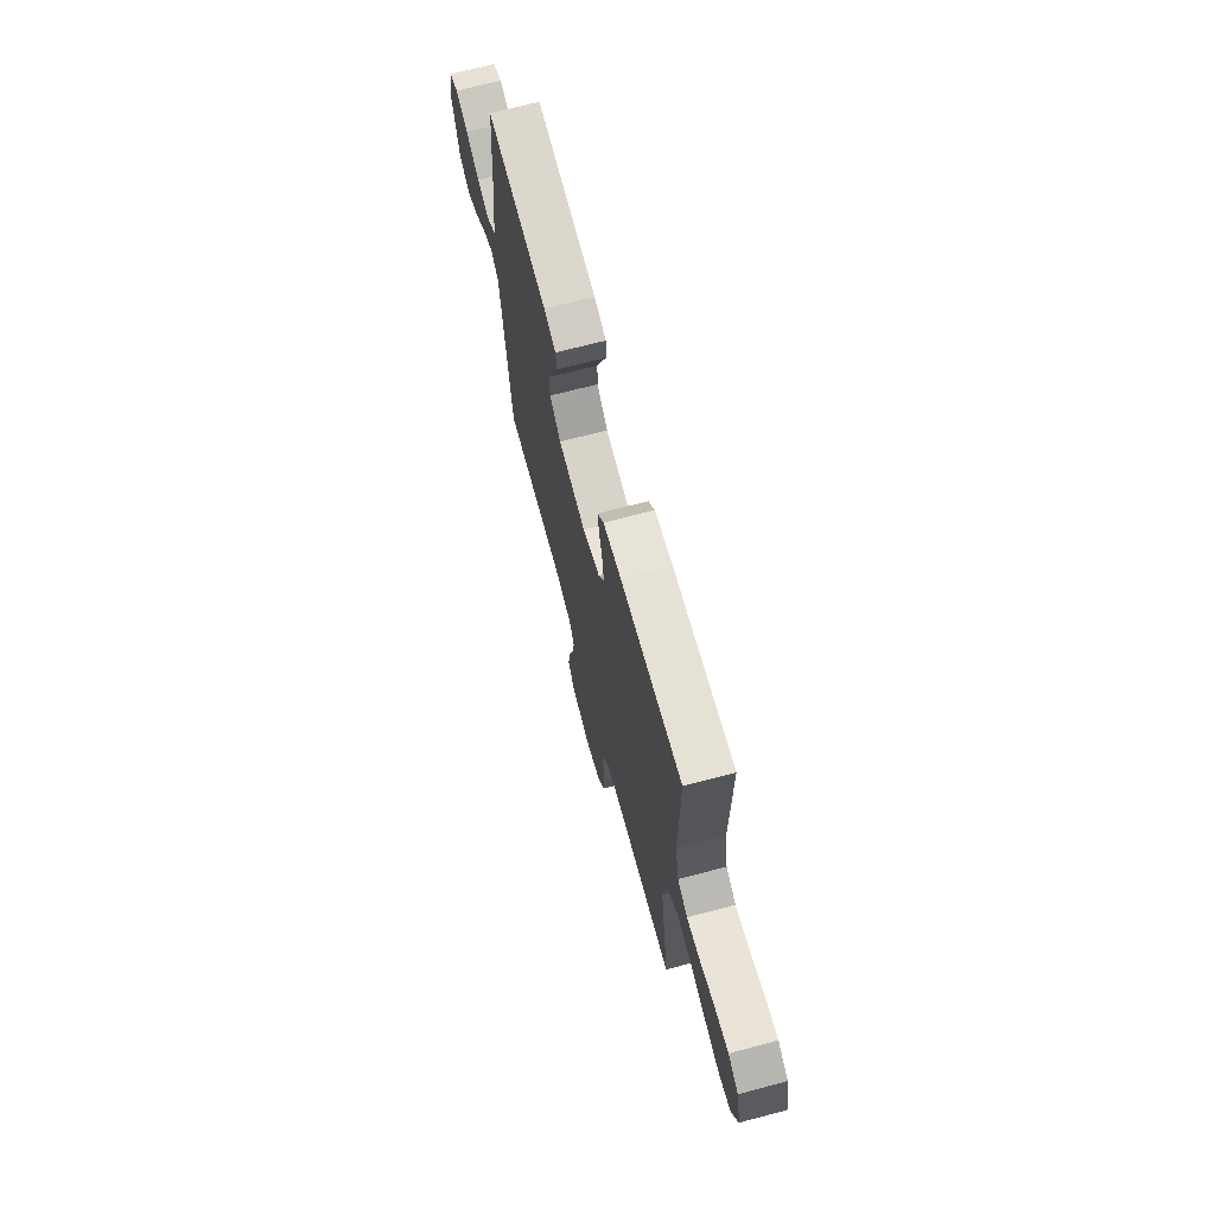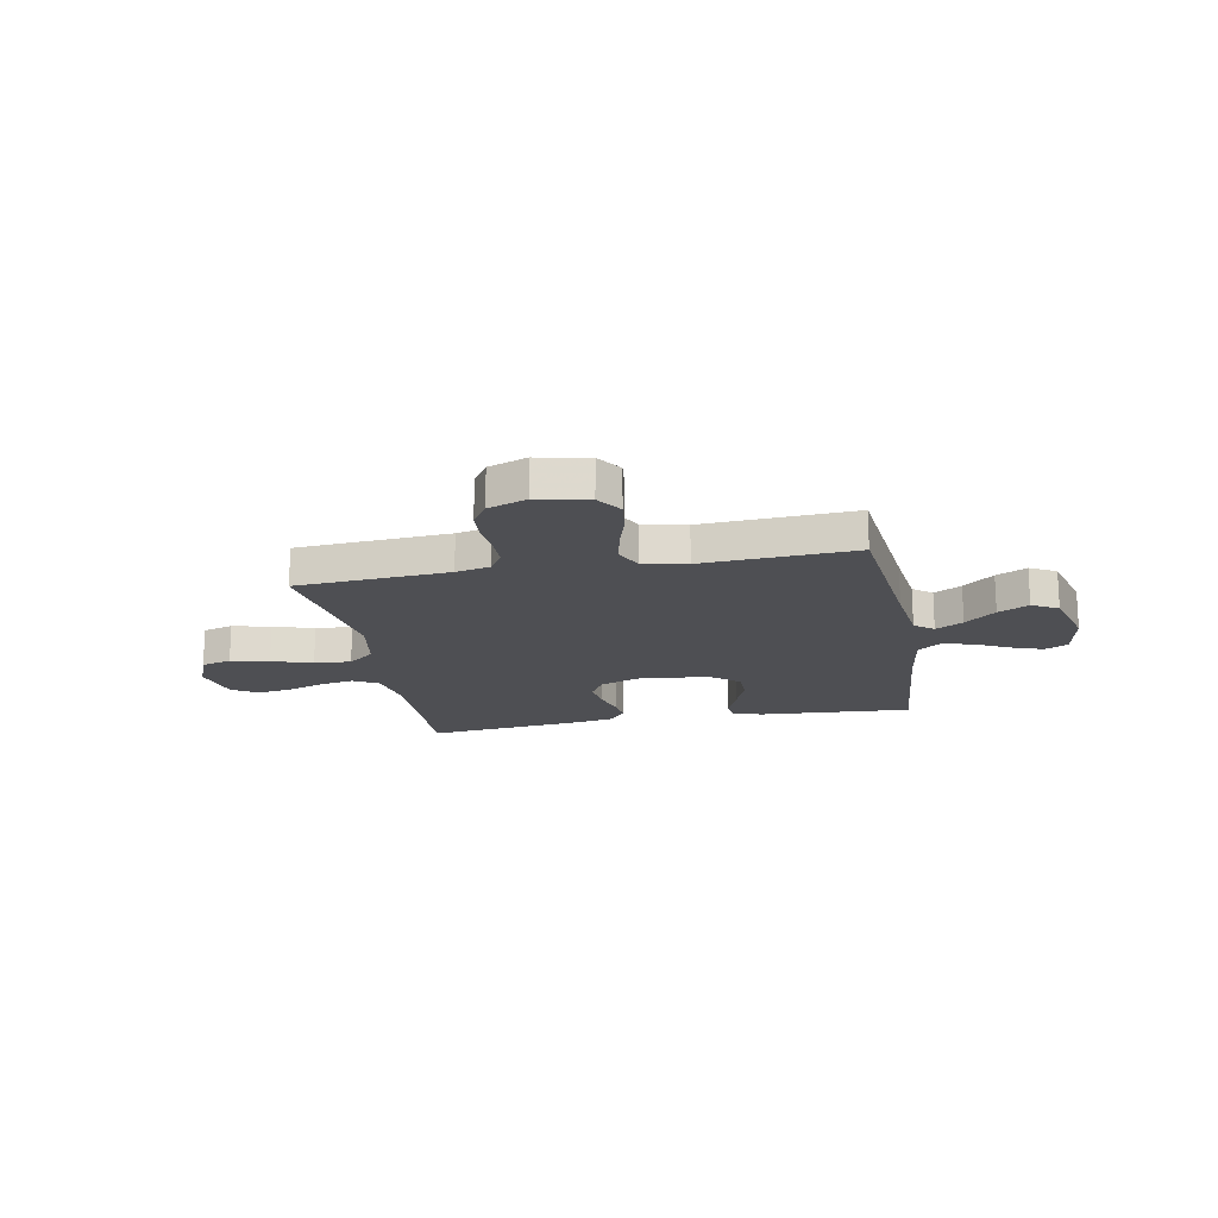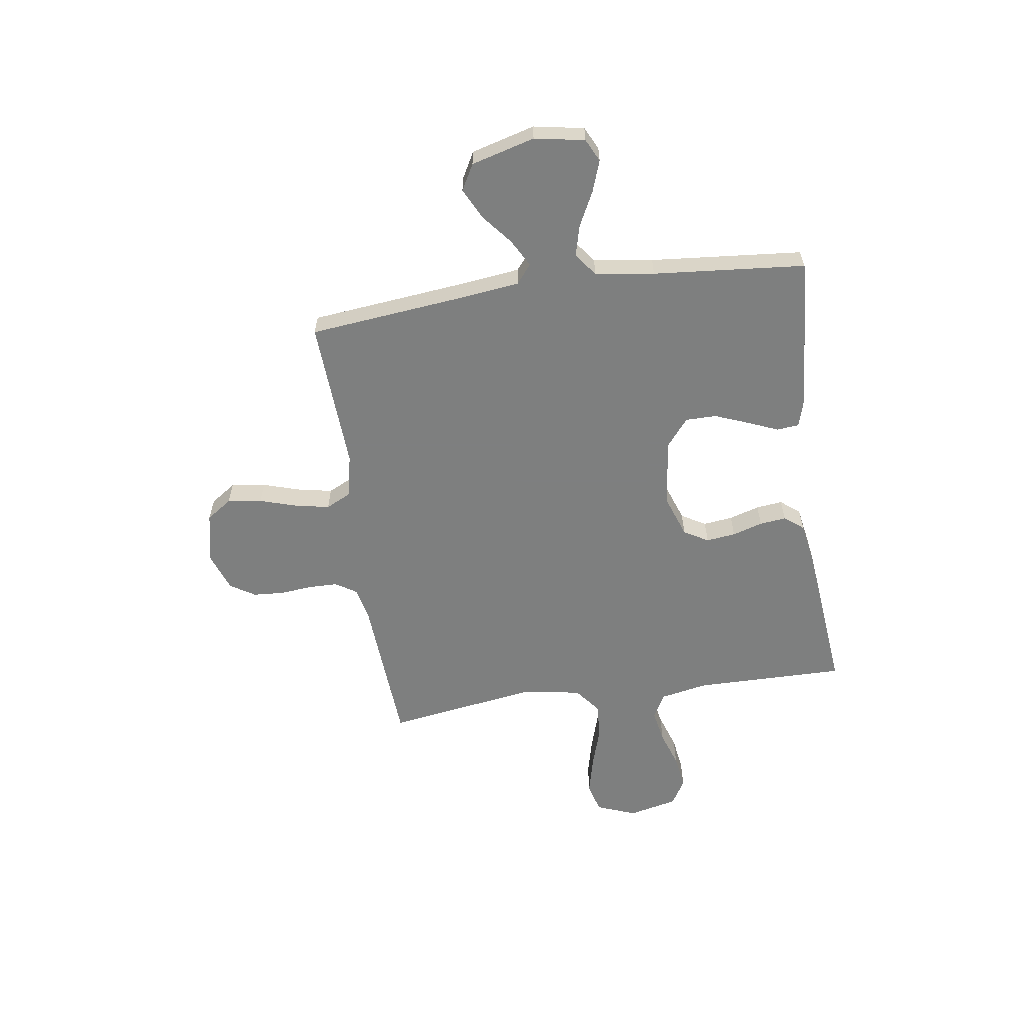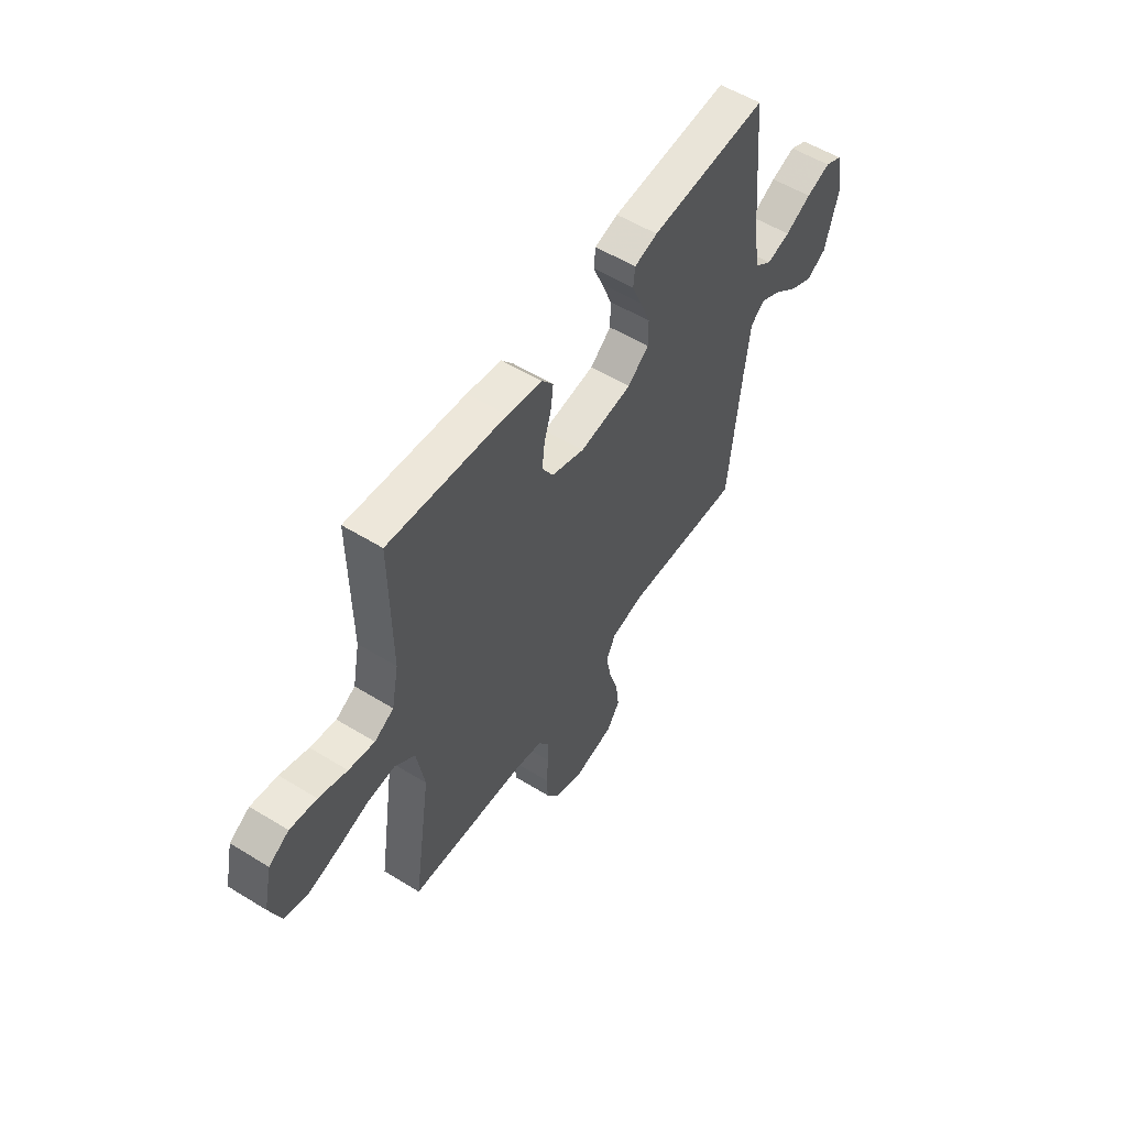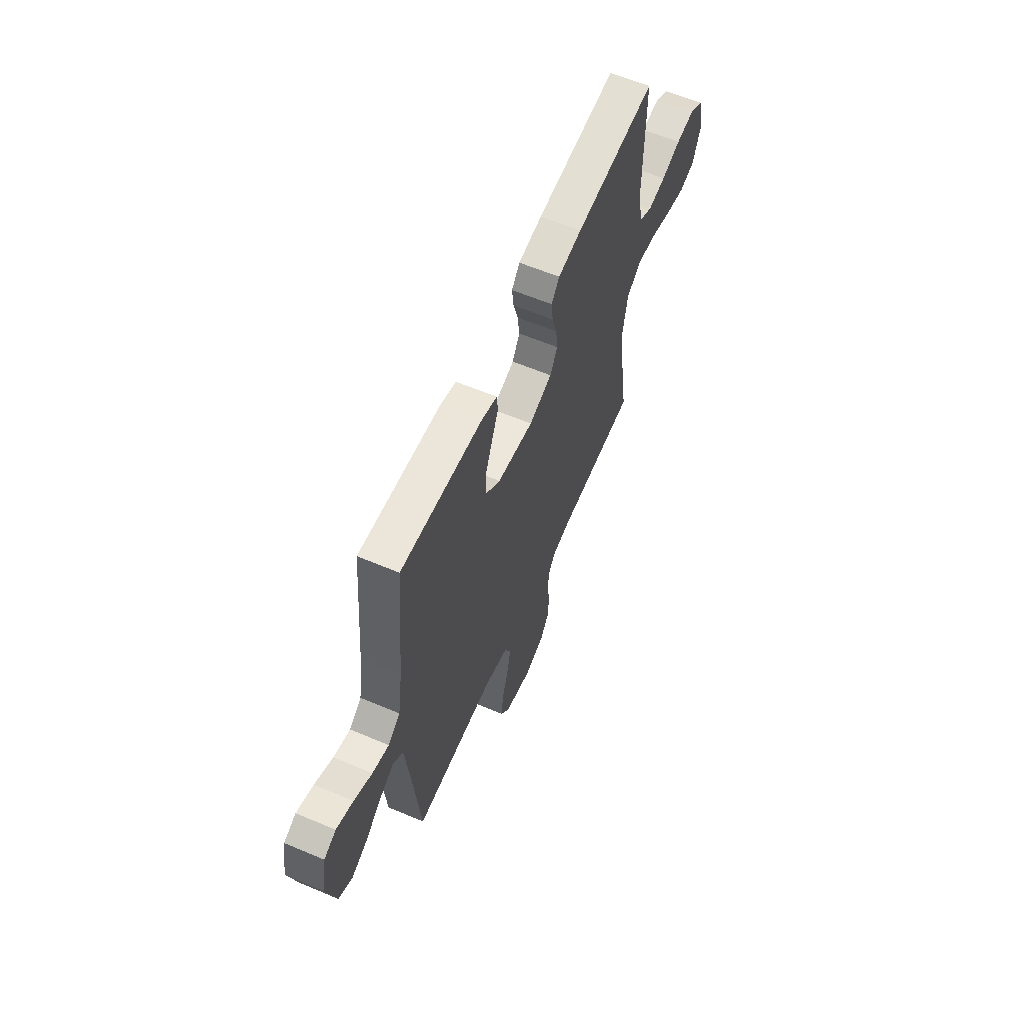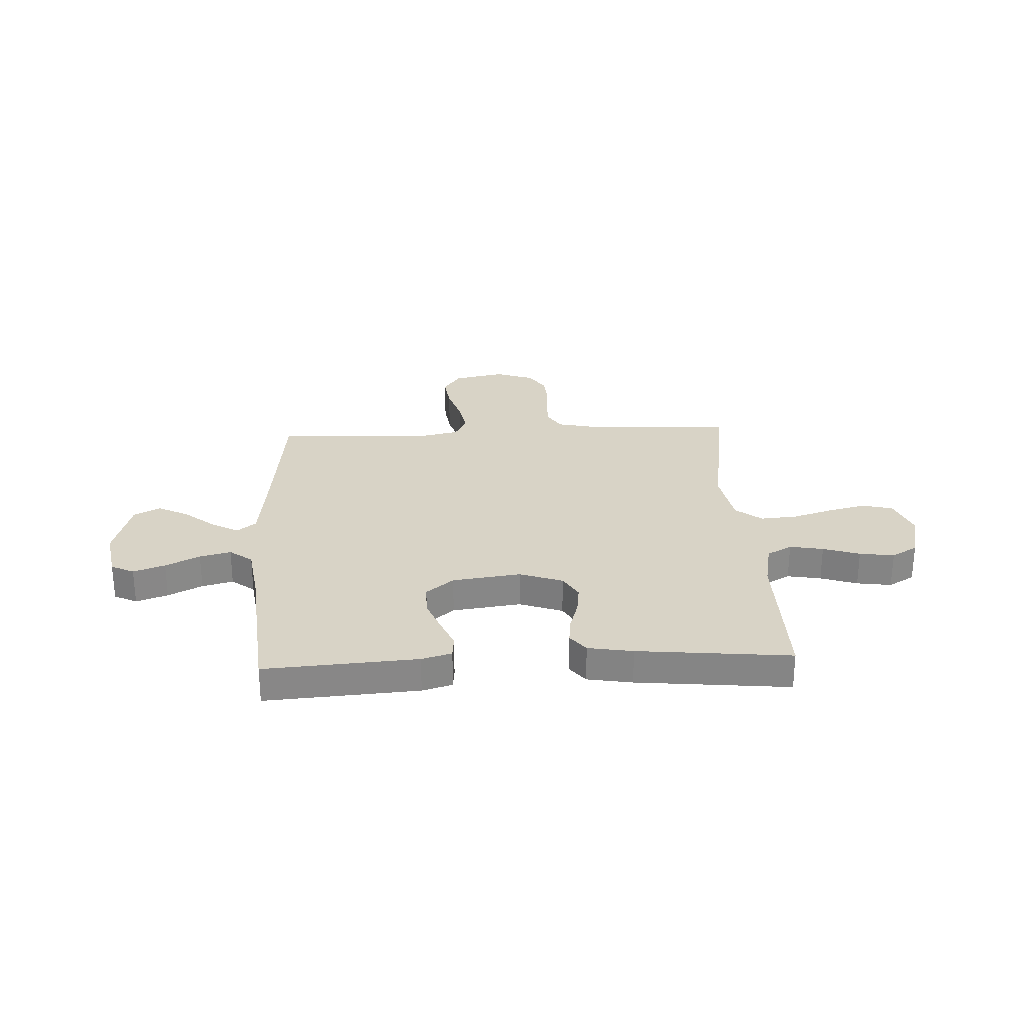
<metadata>
{"format":"obj","ext":"obj","renderer":"f3d","projection":"perspective","resolution":1024,"background":"white","views":[{"elev":69.2,"azim":75.2,"up":"+Z"},{"elev":-18.1,"azim":-169.2,"up":"+Y"},{"elev":-59.6,"azim":-81.6,"up":"+Y"},{"elev":55.2,"azim":123.0,"up":"+Z"},{"elev":60.9,"azim":-66.7,"up":"+Z"},{"elev":27.8,"azim":-2.7,"up":"+Y"}]}
</metadata>
<code>
v 0.5 0.07 -0.5
v 0.2 0.07 -0.519
v 0.132 0.07 -0.534
v 0.106 0.07 -0.575
v 0.105 0.07 -0.632
v 0.111 0.07 -0.696
v 0.107 0.07 -0.757
v 0.076 0.07 -0.806
v 0 0.07 -0.833
v -0.101 0.07 -0.812
v -0.135 0.07 -0.762
v -0.126 0.07 -0.694
v -0.103 0.07 -0.62
v -0.09 0.07 -0.553
v -0.114 0.07 -0.504
v -0.2 0.07 -0.485
v -0.5 0.07 -0.5
v -0.531 0.07 -0.2
v -0.546 0.07 -0.074
v -0.583 0.07 -0.044
v -0.637 0.07 -0.074
v -0.697 0.07 -0.123
v -0.757 0.07 -0.153
v -0.808 0.07 -0.125
v -0.842 0.07 0
v -0.824 0.07 0.099
v -0.779 0.07 0.121
v -0.717 0.07 0.099
v -0.65 0.07 0.065
v -0.589 0.07 0.049
v -0.544 0.07 0.083
v -0.527 0.07 0.2
v -0.5 0.07 0.5
v -0.2 0.07 0.479
v -0.141 0.07 0.462
v -0.137 0.07 0.418
v -0.162 0.07 0.358
v -0.188 0.07 0.292
v -0.188 0.07 0.231
v -0.134 0.07 0.187
v 0 0.07 0.169
v 0.085 0.07 0.199
v 0.113 0.07 0.247
v 0.106 0.07 0.305
v 0.088 0.07 0.365
v 0.082 0.07 0.417
v 0.112 0.07 0.455
v 0.2 0.07 0.47
v 0.5 0.07 0.5
v 0.497 0.07 0.2
v 0.515 0.07 0.108
v 0.564 0.07 0.081
v 0.63 0.07 0.093
v 0.702 0.07 0.117
v 0.77 0.07 0.127
v 0.821 0.07 0.097
v 0.843 0.07 0
v 0.813 0.07 -0.078
v 0.754 0.07 -0.094
v 0.679 0.07 -0.076
v 0.599 0.07 -0.051
v 0.527 0.07 -0.045
v 0.475 0.07 -0.086
v 0.455 0.07 -0.2
v 0.5 0 -0.5
v 0.2 0 -0.519
v 0.132 0 -0.534
v 0.106 0 -0.575
v 0.105 0 -0.632
v 0.111 0 -0.696
v 0.107 0 -0.757
v 0.076 0 -0.806
v 0 0 -0.833
v -0.101 0 -0.812
v -0.135 0 -0.762
v -0.126 0 -0.694
v -0.103 0 -0.62
v -0.09 0 -0.553
v -0.114 0 -0.504
v -0.2 0 -0.485
v -0.5 0 -0.5
v -0.531 0 -0.2
v -0.546 0 -0.074
v -0.583 0 -0.044
v -0.637 0 -0.074
v -0.697 0 -0.123
v -0.757 0 -0.153
v -0.808 0 -0.125
v -0.842 0 0
v -0.824 0 0.099
v -0.779 0 0.121
v -0.717 0 0.099
v -0.65 0 0.065
v -0.589 0 0.049
v -0.544 0 0.083
v -0.527 0 0.2
v -0.5 0 0.5
v -0.2 0 0.479
v -0.141 0 0.462
v -0.137 0 0.418
v -0.162 0 0.358
v -0.188 0 0.292
v -0.188 0 0.231
v -0.134 0 0.187
v 0 0 0.169
v 0.085 0 0.199
v 0.113 0 0.247
v 0.106 0 0.305
v 0.088 0 0.365
v 0.082 0 0.417
v 0.112 0 0.455
v 0.2 0 0.47
v 0.5 0 0.5
v 0.497 0 0.2
v 0.515 0 0.108
v 0.564 0 0.081
v 0.63 0 0.093
v 0.702 0 0.117
v 0.77 0 0.127
v 0.821 0 0.097
v 0.843 0 0
v 0.813 0 -0.078
v 0.754 0 -0.094
v 0.679 0 -0.076
v 0.599 0 -0.051
v 0.527 0 -0.045
v 0.475 0 -0.086
v 0.455 0 -0.2
f 59 60 61
f 58 59 61
f 57 58 61
f 56 57 61
f 55 56 61
f 54 55 61
f 53 54 61
f 52 53 61 62
f 51 52 62 63
f 48 49 50
f 47 48 50
f 46 47 50
f 45 46 50
f 44 45 50
f 50 51 63
f 44 50 63
f 43 44 63
f 35 36 37
f 34 35 37
f 33 34 37
f 32 33 37
f 31 32 37 38
f 30 31 38 39
f 27 28 29
f 26 27 29
f 25 26 29
f 24 25 29
f 23 24 29
f 22 23 29
f 21 22 29
f 20 21 29 30
f 30 39 40
f 20 30 40
f 19 20 40
f 16 17 18
f 19 40 41
f 18 19 41
f 16 18 41
f 15 16 41
f 11 12 13
f 10 11 13
f 9 10 13
f 8 9 13
f 7 8 13
f 6 7 13
f 5 6 13
f 4 5 13 14
f 64 1 2
f 64 2 3
f 63 64 3
f 43 63 3
f 42 43 3
f 15 41 42
f 14 15 42
f 4 14 42
f 3 4 42
f 125 124 123
f 125 123 122
f 125 122 121
f 125 121 120
f 125 120 119
f 125 119 118
f 125 118 117
f 126 125 117 116
f 127 126 116 115
f 114 113 112
f 114 112 111
f 114 111 110
f 114 110 109
f 114 109 108
f 127 115 114
f 127 114 108
f 127 108 107
f 101 100 99
f 101 99 98
f 101 98 97
f 101 97 96
f 102 101 96 95
f 103 102 95 94
f 93 92 91
f 93 91 90
f 93 90 89
f 93 89 88
f 93 88 87
f 93 87 86
f 93 86 85
f 94 93 85 84
f 104 103 94
f 104 94 84
f 104 84 83
f 82 81 80
f 105 104 83
f 105 83 82
f 105 82 80
f 105 80 79
f 77 76 75
f 77 75 74
f 77 74 73
f 77 73 72
f 77 72 71
f 77 71 70
f 77 70 69
f 78 77 69 68
f 66 65 128
f 67 66 128
f 67 128 127
f 67 127 107
f 67 107 106
f 106 105 79
f 106 79 78
f 106 78 68
f 106 68 67
f 1 65 66 2
f 2 66 67 3
f 3 67 68 4
f 4 68 69 5
f 5 69 70 6
f 6 70 71 7
f 7 71 72 8
f 8 72 73 9
f 9 73 74 10
f 10 74 75 11
f 11 75 76 12
f 12 76 77 13
f 13 77 78 14
f 14 78 79 15
f 15 79 80 16
f 16 80 81 17
f 17 81 82 18
f 18 82 83 19
f 19 83 84 20
f 20 84 85 21
f 21 85 86 22
f 22 86 87 23
f 23 87 88 24
f 24 88 89 25
f 25 89 90 26
f 26 90 91 27
f 27 91 92 28
f 28 92 93 29
f 29 93 94 30
f 30 94 95 31
f 31 95 96 32
f 32 96 97 33
f 33 97 98 34
f 34 98 99 35
f 35 99 100 36
f 36 100 101 37
f 37 101 102 38
f 38 102 103 39
f 39 103 104 40
f 40 104 105 41
f 41 105 106 42
f 42 106 107 43
f 43 107 108 44
f 44 108 109 45
f 45 109 110 46
f 46 110 111 47
f 47 111 112 48
f 48 112 113 49
f 49 113 114 50
f 50 114 115 51
f 51 115 116 52
f 52 116 117 53
f 53 117 118 54
f 54 118 119 55
f 55 119 120 56
f 56 120 121 57
f 57 121 122 58
f 58 122 123 59
f 59 123 124 60
f 60 124 125 61
f 61 125 126 62
f 62 126 127 63
f 63 127 128 64
f 64 128 65 1

</code>
